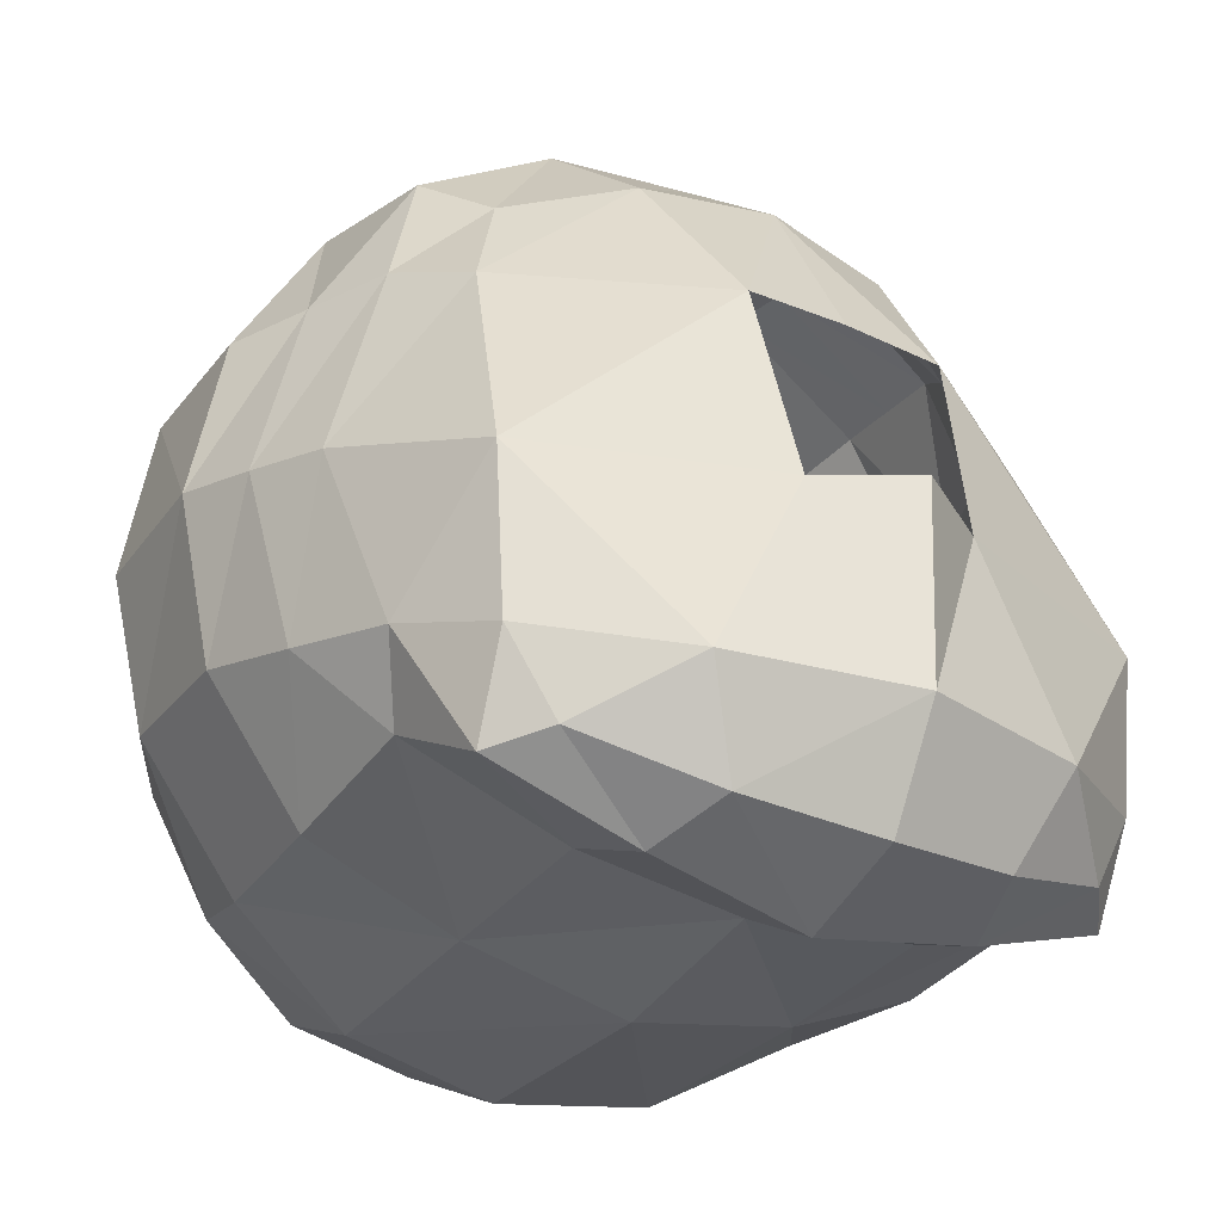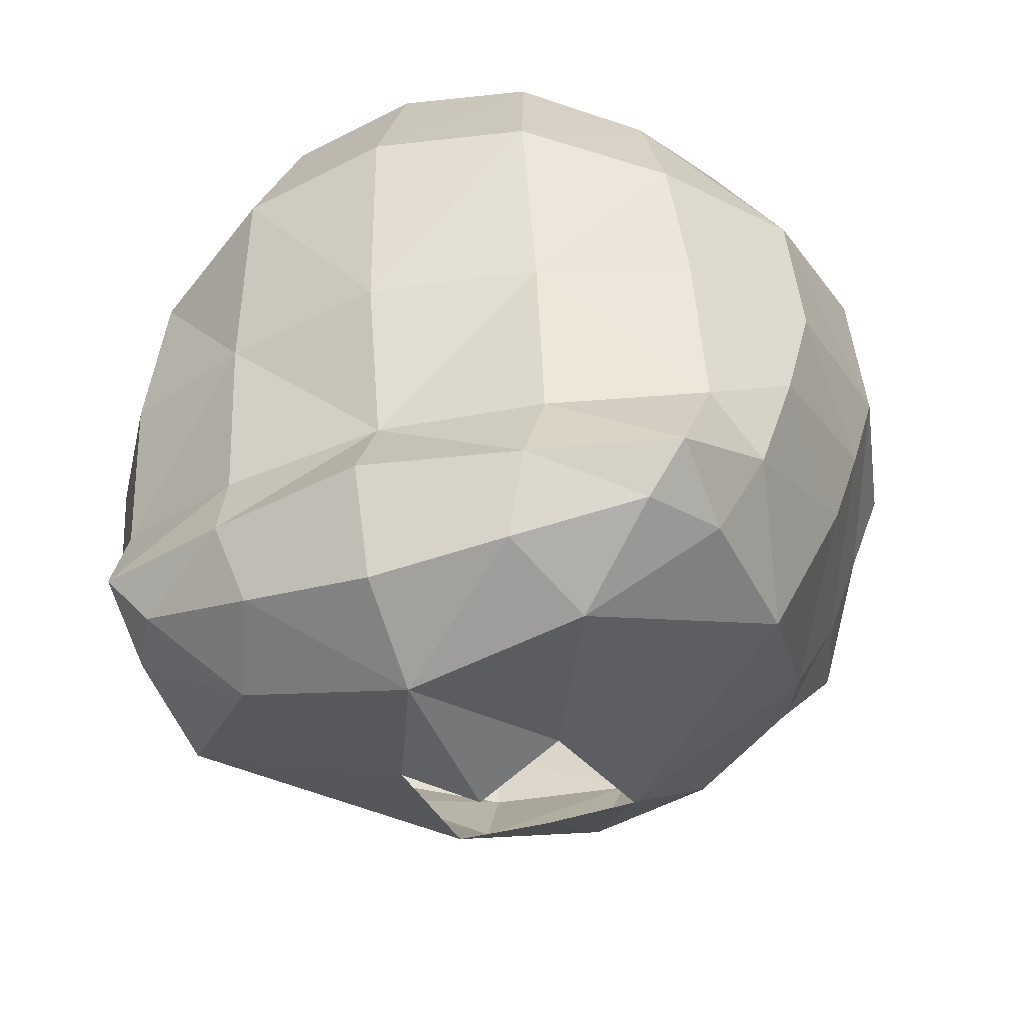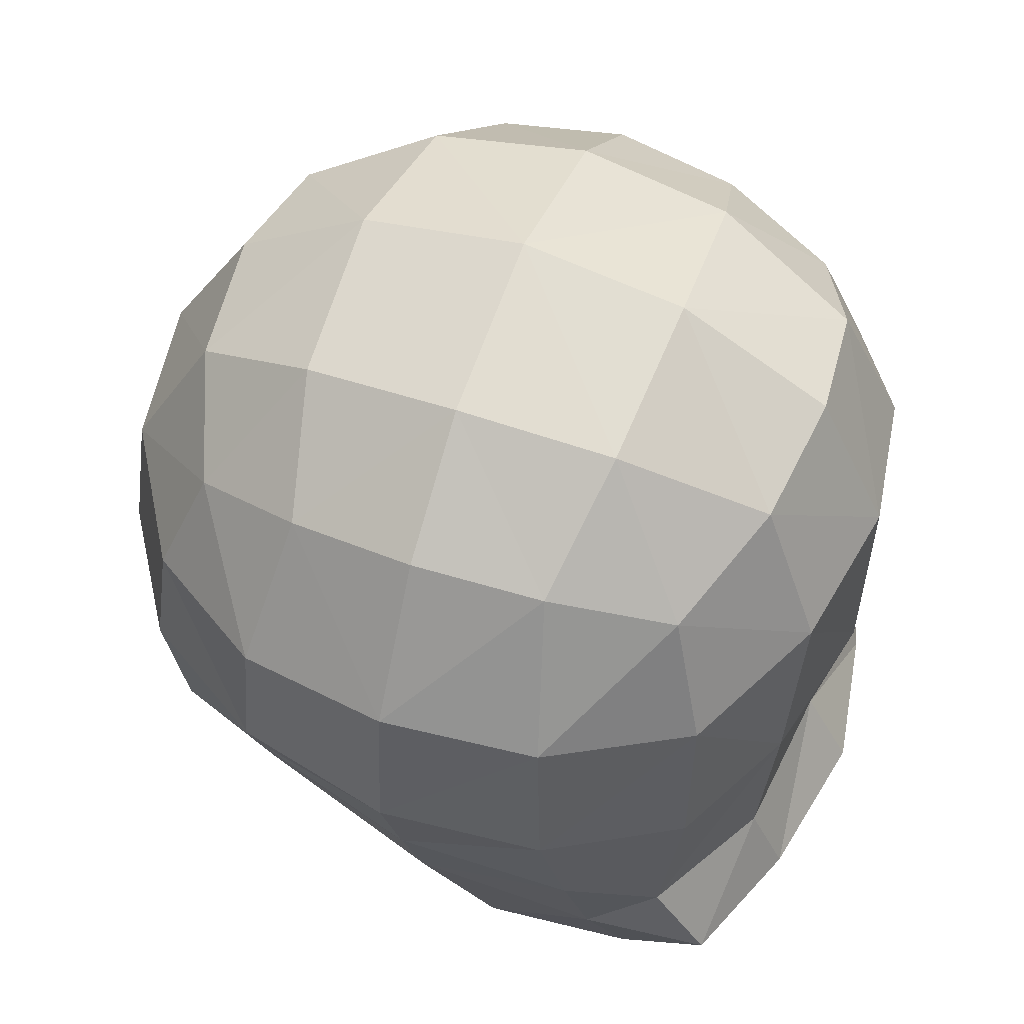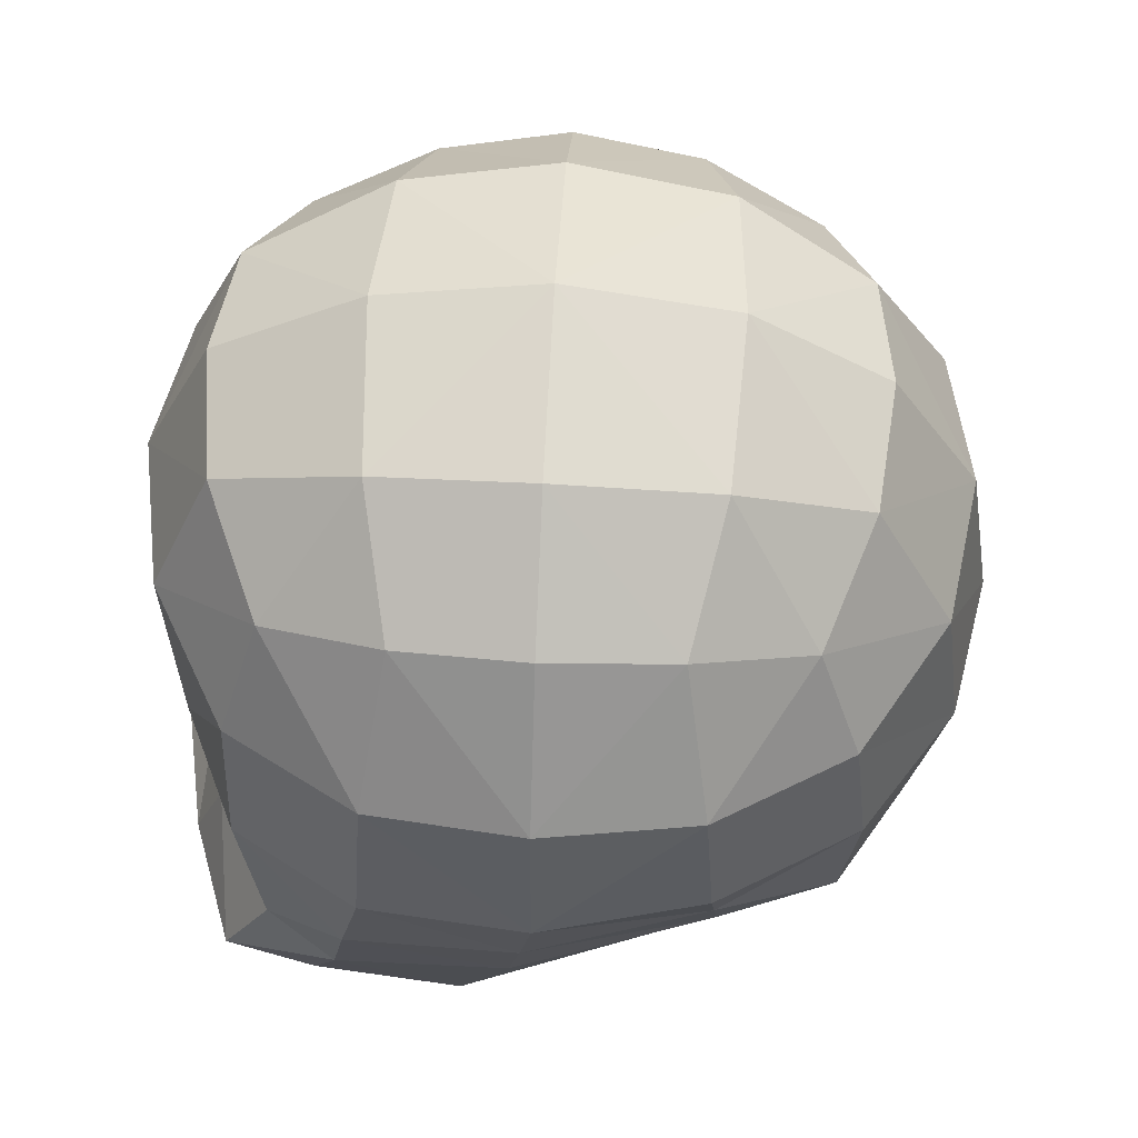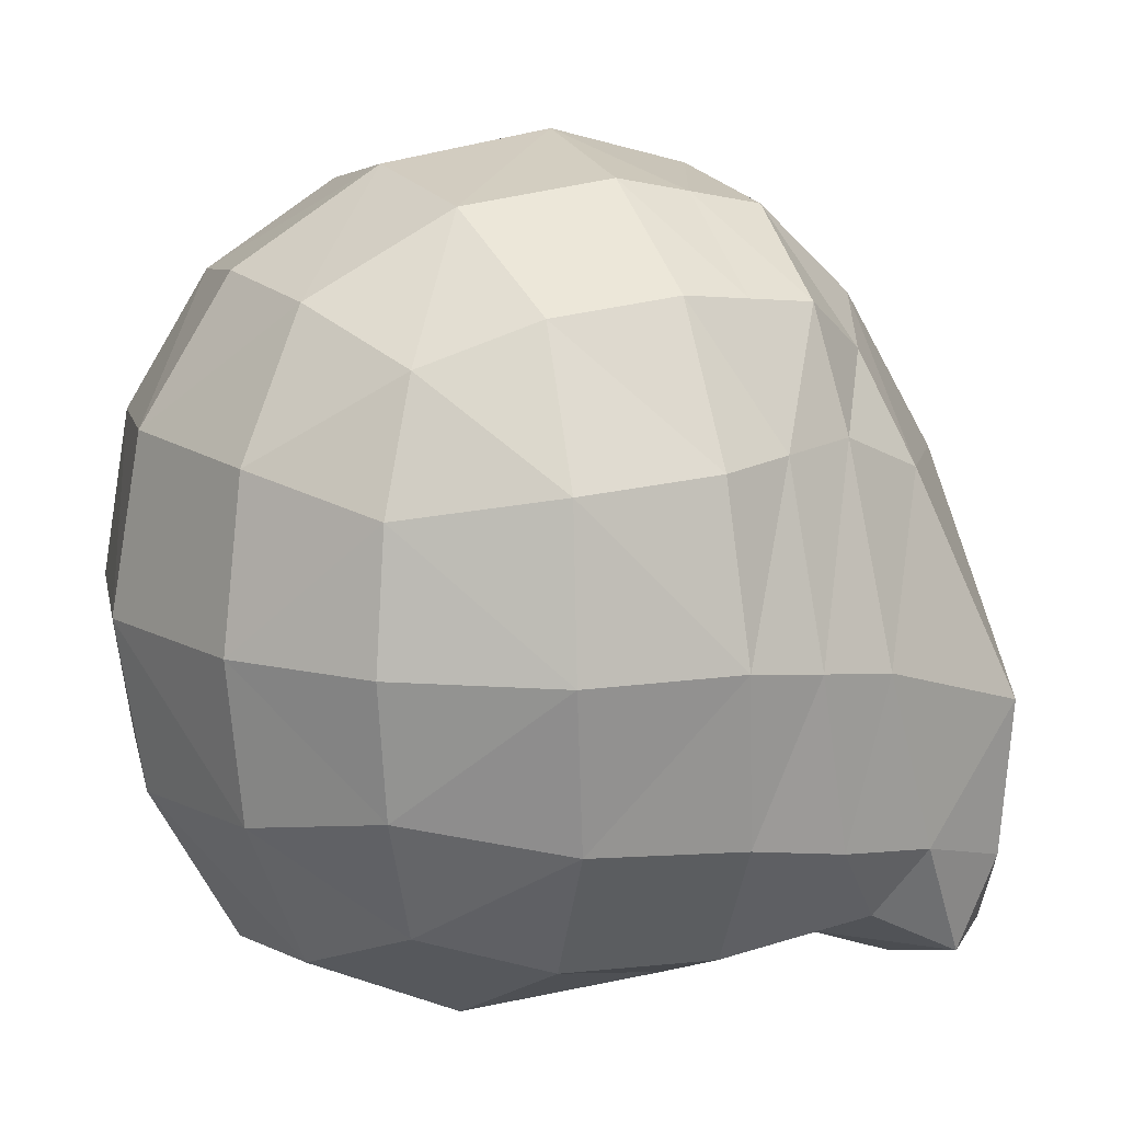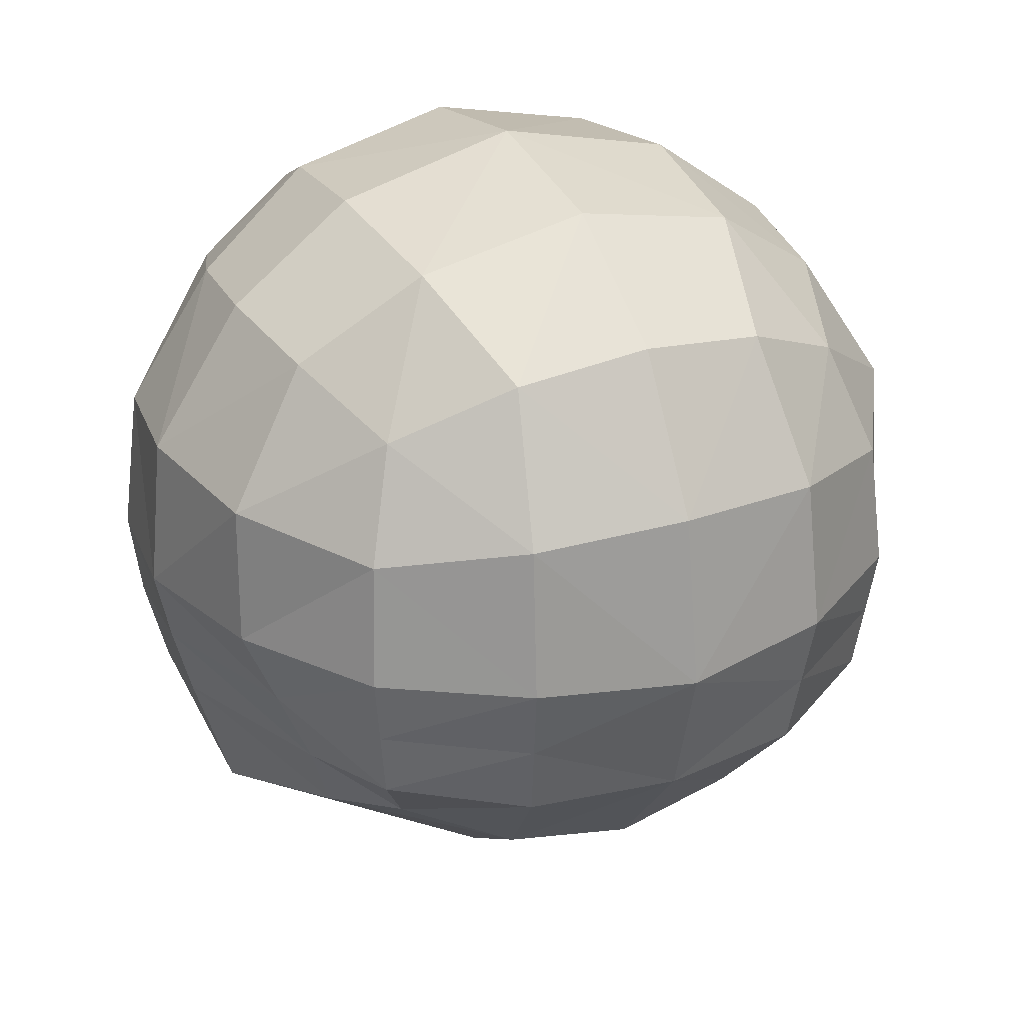
<metadata>
{"format":"obj","ext":"obj","renderer":"f3d","projection":"perspective","resolution":1024,"background":"white","views":[{"elev":-29.4,"azim":-33.7,"up":"+Z"},{"elev":-40.6,"azim":-159.3,"up":"+Y"},{"elev":53.4,"azim":110.7,"up":"+Y"},{"elev":55.9,"azim":-86.9,"up":"+Y"},{"elev":12.5,"azim":-114.4,"up":"+Z"},{"elev":28.7,"azim":-26.1,"up":"+Y"}]}
</metadata>
<code>
o 頭
v -0.251 -0.2796 -0.3007
v -0.2429 0.2763 -0.2436
v -0.2345 -0.1498 0.2318
v -0.2429 0.2705 0.2405
v -0.1264 -0.2001 0.2659
v -0.002298 -0.2187 0.2775
v -0.002298 0.3427 0.2992
v -0.1301 0.3241 0.2854
v -0.2772 0.1661 0.2808
v -0.2857 0.04631 0.2946
v -0.2707 -0.08435 0.2806
v -0.294 -0.2713 -0.2272
v -0.3057 -0.2772 -0.08045
v -0.2732 -0.1878 0.1311
v -0.284 0.3114 0.1262
v -0.2987 0.3254 0
v -0.284 0.3115 -0.1262
v -0.2776 0.1562 -0.2808
v -0.2972 0.01222 -0.2835
v -0.2903 -0.233 -0.3139
v -0.002298 -0.3376 -0.3493
v -0.1307 -0.318 -0.3361
v -0.1301 0.3305 -0.2937
v -0.002298 0.3492 -0.3075
v -0.1668 0.3922 0.1558
v -0.1795 0.4143 0
v -0.1668 0.3956 -0.1518
v -0.002298 0.4293 0.165
v -0.002298 0.4583 -0
v -0.002298 0.4319 -0.1605
v -0.002298 -0.3085 0.1147
v -0.002298 -0.4016 -0.07301
v -0.002298 -0.3935 -0.2515
v -0.0972 -0.3075 0.1117
v -0.08289 -0.3524 -0.07574
v -0.1701 -0.3536 -0.2485
v -0.1544 -0.2439 -0.3604
v -0.002298 -0.2374 -0.3879
v -0.1613 -0.000561 -0.3424
v -0.002298 -0.000683 -0.3741
v -0.1513 0.1945 -0.3531
v -0.002298 0.2052 -0.3773
v -0.3046 -0.1021 0.1683
v -0.3622 -0.1155 -0.02561
v -0.333 -0.176 -0.1976
v -0.368 0.04752 0.1594
v -0.4033 0.04149 0
v -0.3789 0.0258 -0.1594
v -0.3635 0.1815 0.1503
v -0.3891 0.1897 -0
v -0.3636 0.1727 -0.1503
v -0.002298 -0.09626 0.3767
v -0.1476 -0.0982 0.3519
v -0.002298 0.03864 0.412
v -0.1569 0.04708 0.3803
v -0.002298 0.2026 0.3859
v -0.1513 0.1917 0.3611
v -0.2782 -0.01902 0.2876
v -0.3026 -0.1367 -0.263
v -0.1626 -0.1611 -0.3271
v -0.002298 -0.1546 -0.3416
v -0.3362 -0.02728 0.1639
v -0.3846 -0.03703 -0.01281
v -0.361 -0.07464 -0.1807
v -0.002298 -0.02881 0.3943
v -0.1522 -0.02556 0.3661
v 0.2465 -0.2796 -0.3007
v 0.2383 0.2763 -0.2436
v 0.2299 -0.1498 0.2318
v 0.2383 0.2705 0.2405
v 0.1218 -0.2001 0.2659
v 0.1255 0.3241 0.2854
v 0.2726 0.1661 0.2808
v 0.2811 0.04631 0.2946
v 0.2661 -0.08435 0.2806
v 0.2894 -0.2713 -0.2272
v 0.3011 -0.2772 -0.08045
v 0.2686 -0.1878 0.1311
v 0.2794 0.3114 0.1262
v 0.2941 0.3254 -0
v 0.2794 0.3115 -0.1262
v 0.273 0.1562 -0.2808
v 0.2926 0.01222 -0.2835
v 0.2857 -0.233 -0.3139
v 0.1261 -0.318 -0.3361
v 0.1255 0.3305 -0.2937
v 0.1622 0.3922 0.1558
v 0.1749 0.4143 -0
v 0.1622 0.3956 -0.1518
v 0.0926 -0.3075 0.1117
v 0.0783 -0.3524 -0.07574
v 0.1655 -0.3536 -0.2485
v 0.1498 -0.2439 -0.3604
v 0.1567 -0.000562 -0.3424
v 0.1467 0.1945 -0.3531
v 0.3 -0.1021 0.1683
v 0.3576 -0.1155 -0.02561
v 0.3284 -0.176 -0.1976
v 0.3634 0.04752 0.1594
v 0.3987 0.04149 0
v 0.3743 0.0258 -0.1594
v 0.3589 0.1815 0.1503
v 0.3845 0.1897 0
v 0.359 0.1727 -0.1503
v 0.143 -0.0982 0.3519
v 0.1523 0.04708 0.3803
v 0.1467 0.1917 0.3611
v 0.2736 -0.01902 0.2876
v 0.298 -0.1367 -0.263
v 0.158 -0.1611 -0.3271
v 0.3316 -0.02728 0.1639
v 0.38 -0.03703 -0.01281
v 0.3564 -0.07464 -0.1807
v 0.1477 -0.02556 0.3661
f 57 4 9
f 51 2 18
f 36 1 22
f 27 2 17
f 30 23 27
f 4 25 15
f 15 26 16
f 26 17 16
f 8 28 25
f 25 29 26
f 29 27 26
f 33 22 21
f 6 34 31
f 35 33 32
f 5 14 34
f 34 13 35
f 13 36 35
f 1 37 22
f 22 38 21
f 59 39 60
f 39 61 60
f 18 39 19
f 41 40 39
f 2 41 18
f 23 42 41
f 12 20 1
f 64 19 59
f 48 18 19
f 3 43 14
f 14 44 13
f 13 45 12
f 10 62 58
f 62 47 63
f 63 48 64
f 9 46 10
f 49 47 46
f 47 51 48
f 4 49 9
f 15 50 49
f 50 17 51
f 53 3 5
f 55 58 66
f 55 9 10
f 52 5 6
f 54 66 65
f 54 57 55
f 56 8 57
f 52 66 53
f 66 11 53
f 44 64 45
f 43 63 44
f 11 62 43
f 45 59 20
f 37 61 38
f 20 60 37
f 107 70 72
f 104 68 81
f 92 67 76
f 68 89 81
f 86 30 89
f 70 87 72
f 79 88 87
f 81 88 80
f 72 28 7
f 87 29 28
f 89 29 88
f 33 85 92
f 6 90 71
f 33 91 32
f 71 78 69
f 90 77 78
f 92 77 91
f 67 93 84
f 85 38 93
f 109 94 83
f 61 94 110
f 94 82 83
f 40 95 94
f 95 68 82
f 42 86 95
f 76 84 98
f 113 83 101
f 101 82 104
f 69 96 75
f 78 97 96
f 77 98 97
f 111 74 108
f 111 100 99
f 112 101 100
f 99 73 74
f 100 102 99
f 100 104 103
f 102 70 73
f 103 79 102
f 103 81 80
f 69 105 71
f 108 106 114
f 106 73 107
f 71 52 6
f 114 54 65
f 54 107 56
f 56 72 7
f 52 114 65
f 75 114 105
f 97 113 112
f 96 112 111
f 75 111 108
f 98 109 113
f 93 61 110
f 84 110 109
f 57 8 4
f 51 17 2
f 36 12 1
f 27 23 2
f 30 24 23
f 4 8 25
f 15 25 26
f 26 27 17
f 8 7 28
f 25 28 29
f 29 30 27
f 33 36 22
f 6 5 34
f 35 36 33
f 5 3 14
f 34 14 13
f 13 12 36
f 1 20 37
f 22 37 38
f 59 19 39
f 39 40 61
f 18 41 39
f 41 42 40
f 2 23 41
f 23 24 42
f 12 45 20
f 64 48 19
f 48 51 18
f 3 11 43
f 14 43 44
f 13 44 45
f 10 46 62
f 62 46 47
f 63 47 48
f 9 49 46
f 49 50 47
f 47 50 51
f 4 15 49
f 15 16 50
f 50 16 17
f 53 11 3
f 55 10 58
f 55 57 9
f 52 53 5
f 54 55 66
f 54 56 57
f 56 7 8
f 52 65 66
f 66 58 11
f 44 63 64
f 43 62 63
f 11 58 62
f 45 64 59
f 37 60 61
f 20 59 60
f 107 73 70
f 104 82 68
f 92 85 67
f 68 86 89
f 86 24 30
f 70 79 87
f 79 80 88
f 81 89 88
f 72 87 28
f 87 88 29
f 89 30 29
f 33 21 85
f 6 31 90
f 33 92 91
f 71 90 78
f 90 91 77
f 92 76 77
f 67 85 93
f 85 21 38
f 109 110 94
f 61 40 94
f 94 95 82
f 40 42 95
f 95 86 68
f 42 24 86
f 76 67 84
f 113 109 83
f 101 83 82
f 69 78 96
f 78 77 97
f 77 76 98
f 111 99 74
f 111 112 100
f 112 113 101
f 99 102 73
f 100 103 102
f 100 101 104
f 102 79 70
f 103 80 79
f 103 104 81
f 69 75 105
f 108 74 106
f 106 74 73
f 71 105 52
f 114 106 54
f 54 106 107
f 56 107 72
f 52 105 114
f 75 108 114
f 97 98 113
f 96 97 112
f 75 96 111
f 98 84 109
f 93 38 61
f 84 93 110

</code>
